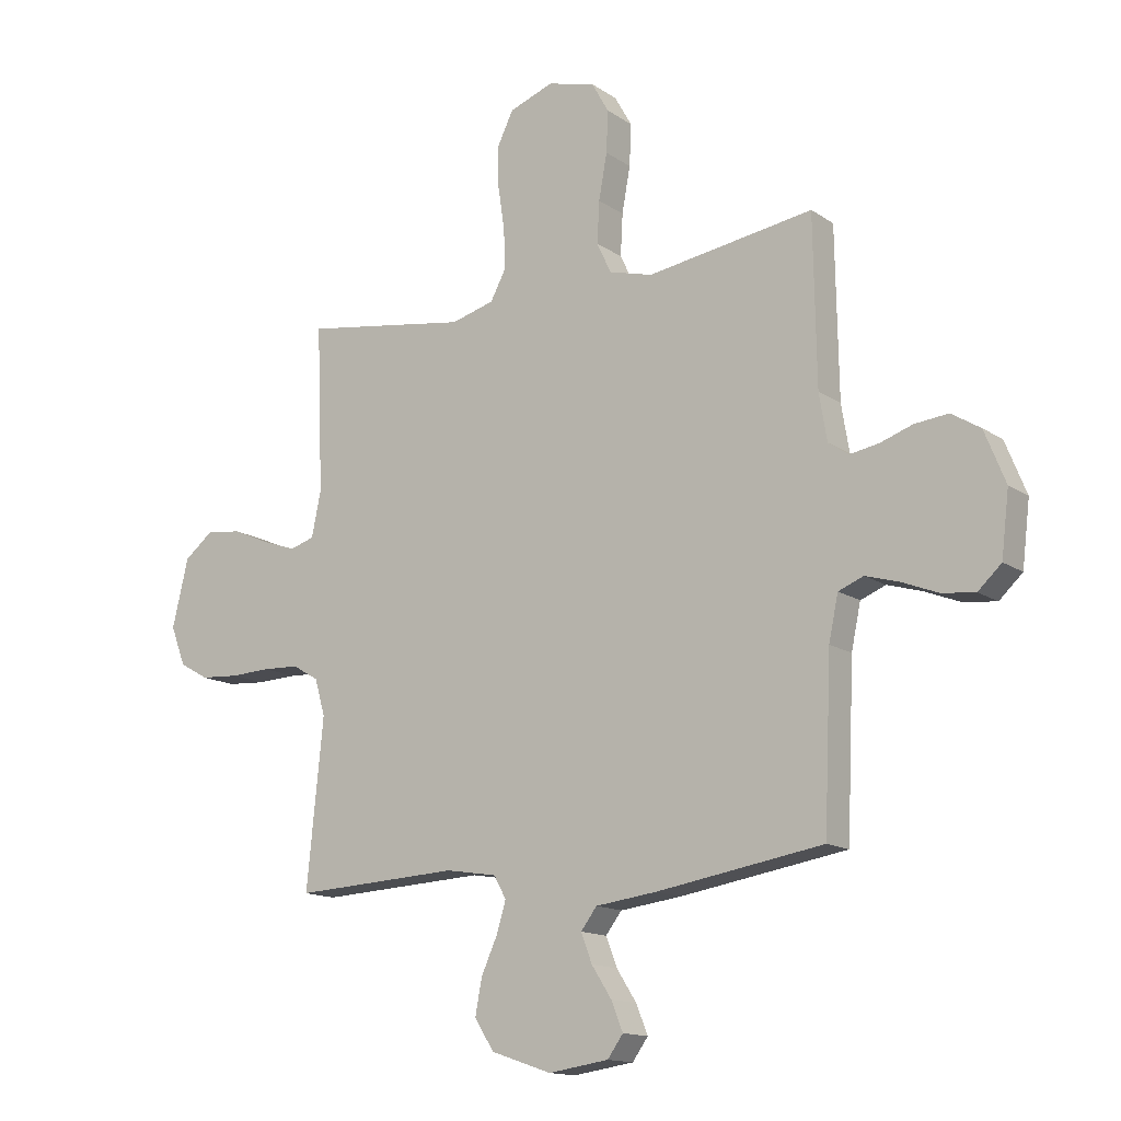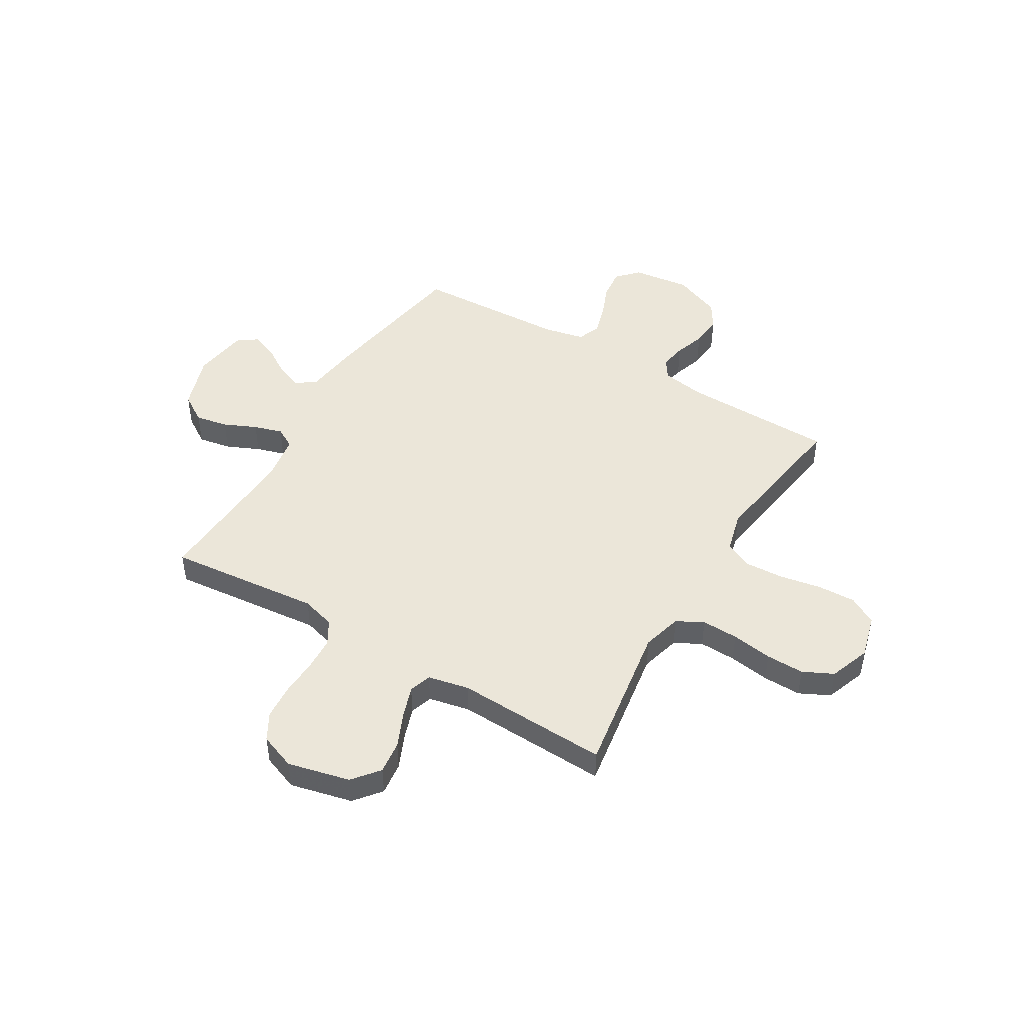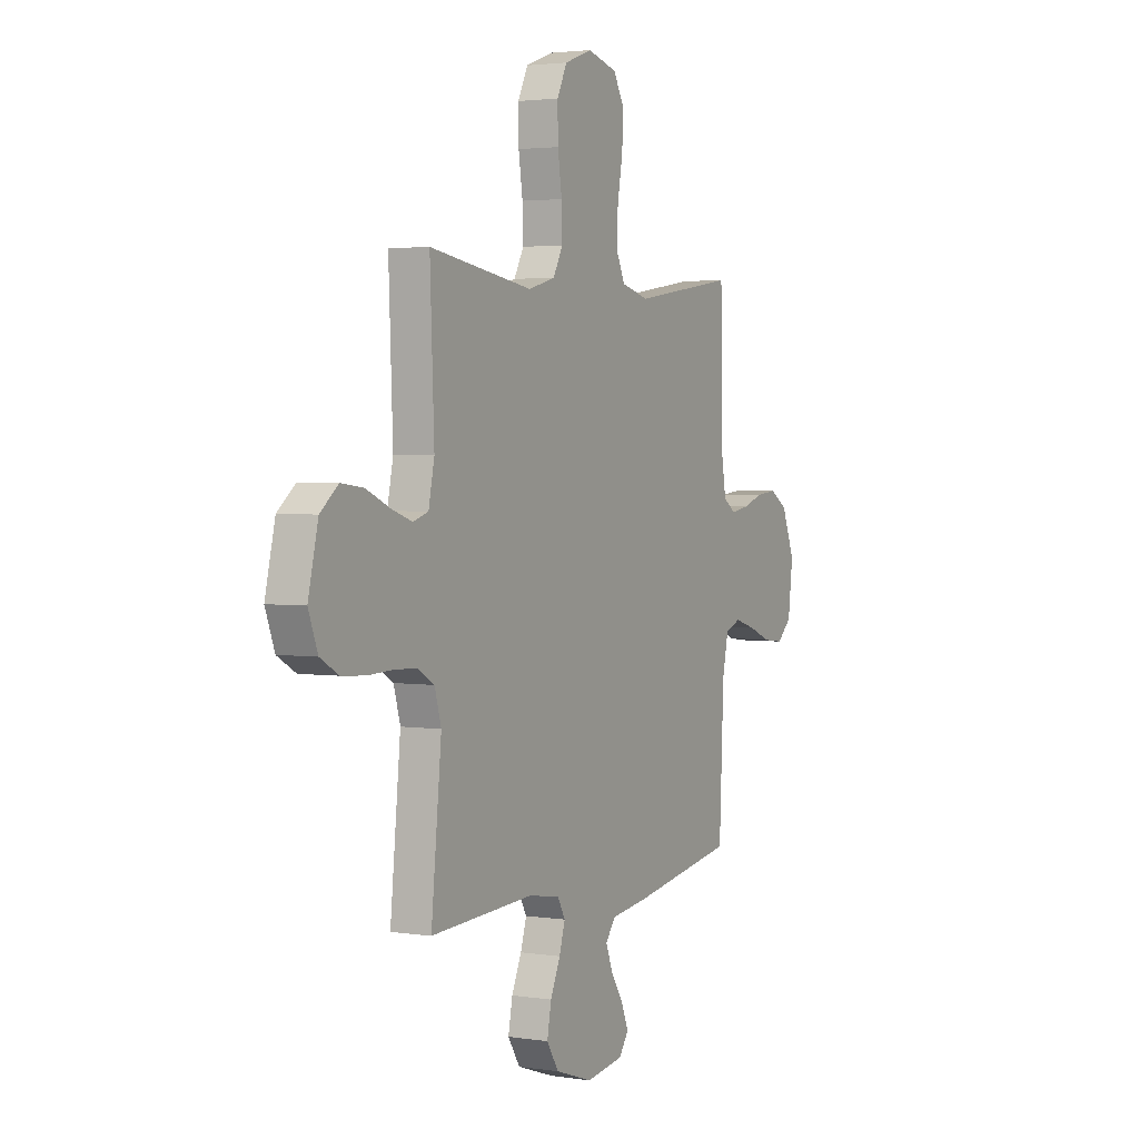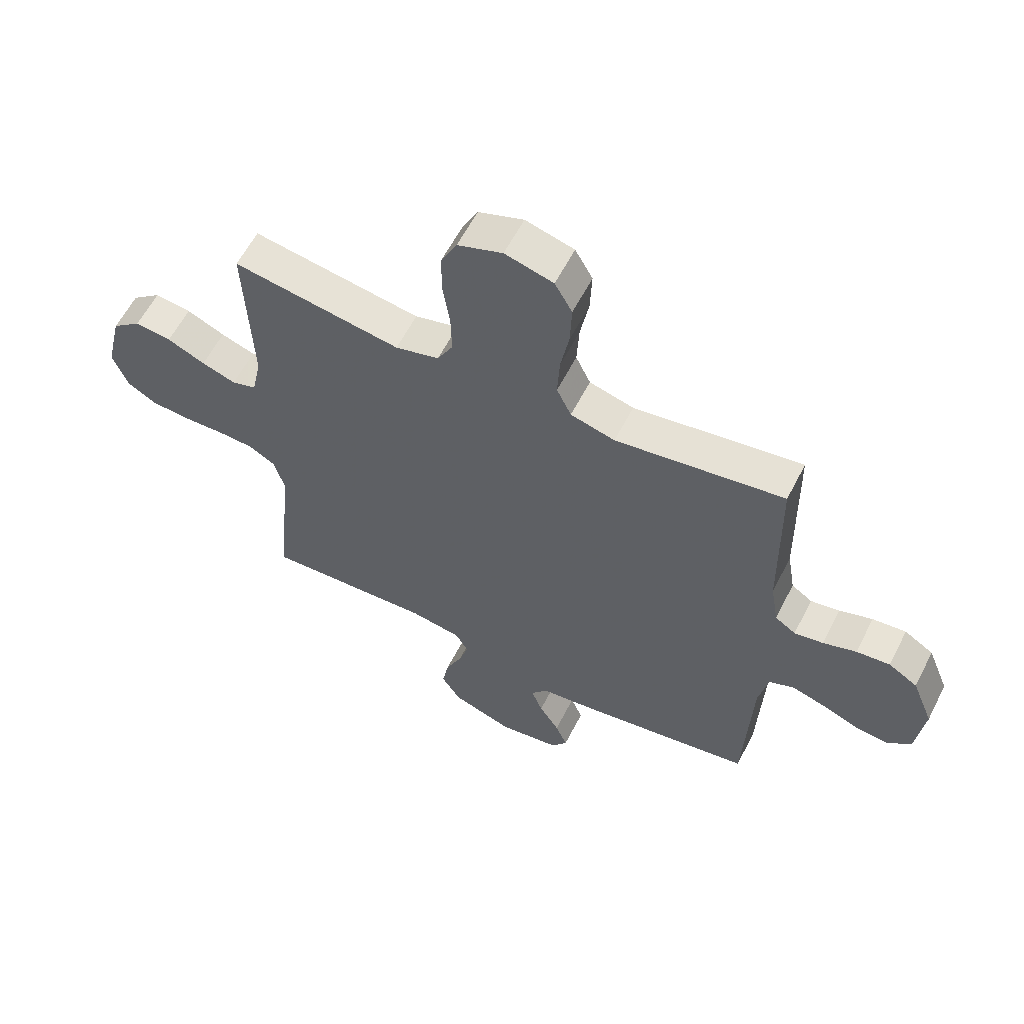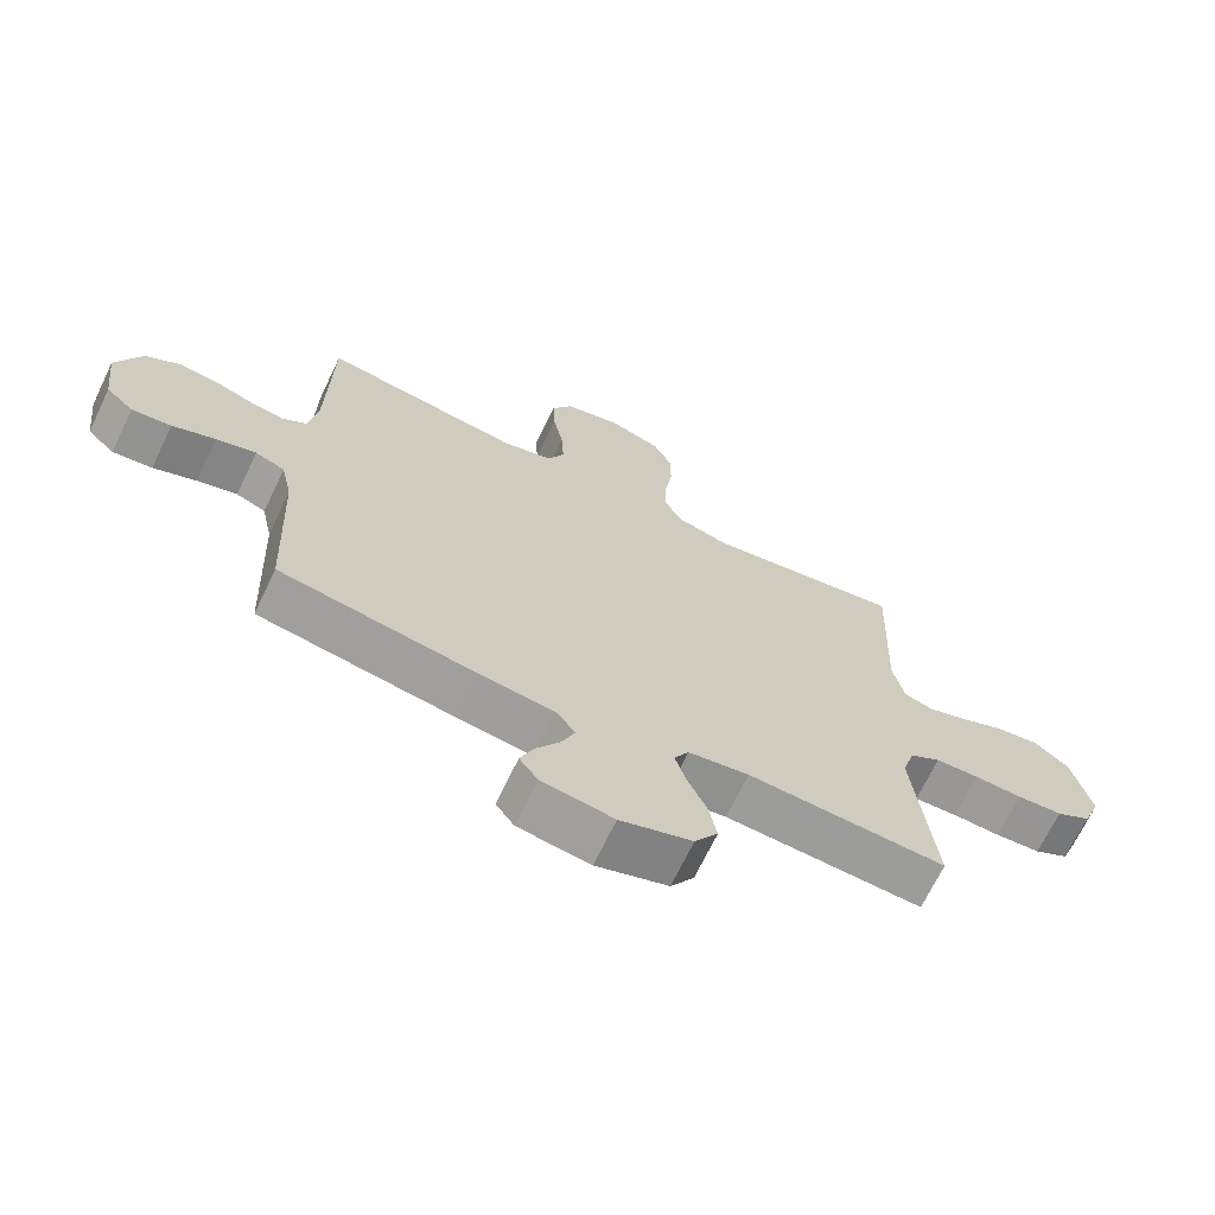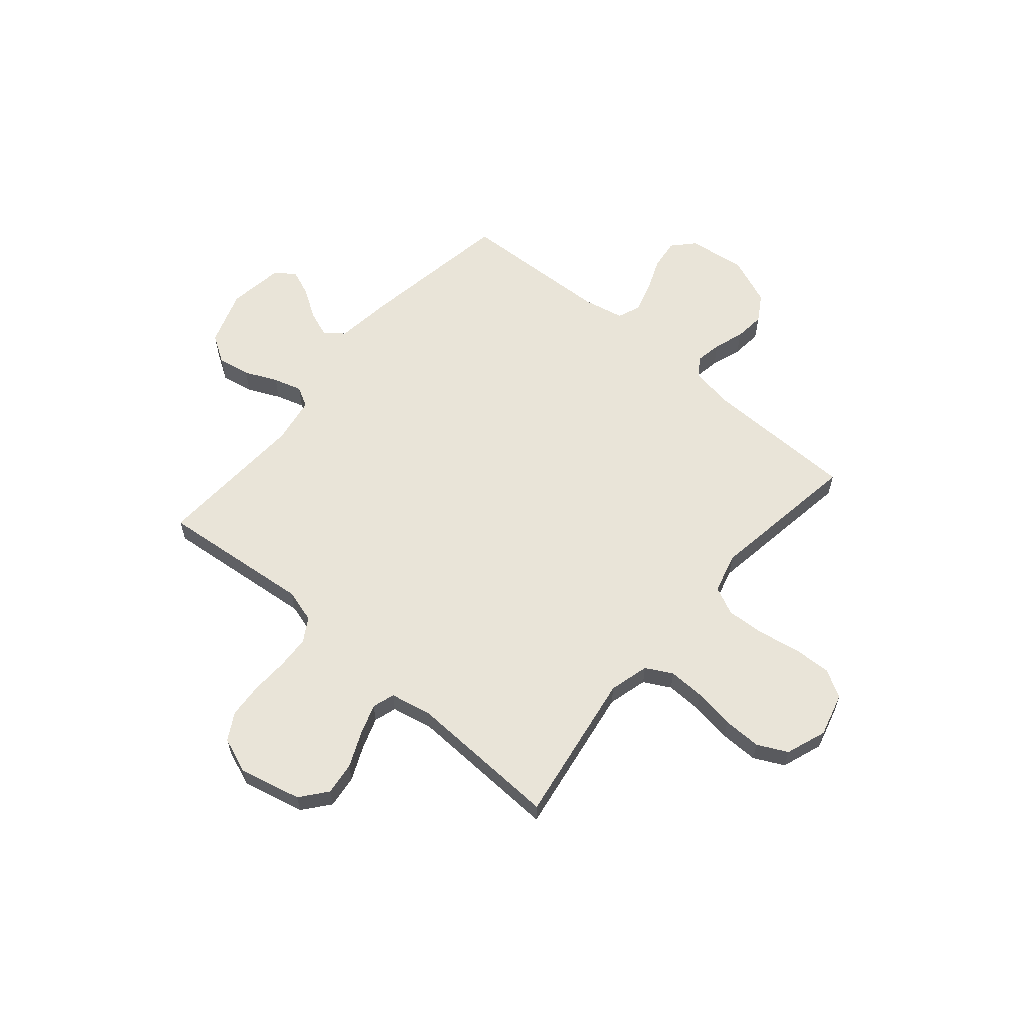
<metadata>
{"format":"obj","ext":"obj","renderer":"f3d","projection":"perspective","resolution":1024,"background":"white","views":[{"elev":-14.2,"azim":34.8,"up":"+Z"},{"elev":47.0,"azim":-59.1,"up":"+Y"},{"elev":2.8,"azim":-62.1,"up":"+Z"},{"elev":59.8,"azim":27.0,"up":"+Z"},{"elev":-69.1,"azim":154.3,"up":"+Z"},{"elev":60.7,"azim":-49.6,"up":"+Y"}]}
</metadata>
<code>
v -0.5 0.07 0.5
v -0.2 0.07 0.453
v -0.122 0.07 0.474
v -0.094 0.07 0.526
v -0.096 0.07 0.598
v -0.108 0.07 0.678
v -0.109 0.07 0.753
v -0.08 0.07 0.812
v 0 0.07 0.841
v 0.086 0.07 0.818
v 0.117 0.07 0.763
v 0.114 0.07 0.688
v 0.099 0.07 0.606
v 0.095 0.07 0.531
v 0.121 0.07 0.476
v 0.2 0.07 0.455
v 0.5 0.07 0.5
v 0.505 0.07 0.2
v 0.519 0.07 0.116
v 0.556 0.07 0.091
v 0.608 0.07 0.1
v 0.667 0.07 0.12
v 0.727 0.07 0.126
v 0.779 0.07 0.094
v 0.817 0.07 0
v 0.803 0.07 -0.114
v 0.761 0.07 -0.153
v 0.701 0.07 -0.146
v 0.636 0.07 -0.12
v 0.575 0.07 -0.102
v 0.53 0.07 -0.12
v 0.513 0.07 -0.2
v 0.5 0.07 -0.5
v 0.2 0.07 -0.549
v 0.089 0.07 -0.563
v 0.06 0.07 -0.601
v 0.08 0.07 -0.653
v 0.116 0.07 -0.709
v 0.137 0.07 -0.761
v 0.109 0.07 -0.8
v 0 0.07 -0.816
v -0.109 0.07 -0.779
v -0.144 0.07 -0.724
v -0.132 0.07 -0.66
v -0.103 0.07 -0.596
v -0.086 0.07 -0.54
v -0.108 0.07 -0.5
v -0.2 0.07 -0.485
v -0.5 0.07 -0.5
v -0.47 0.07 -0.2
v -0.489 0.07 -0.134
v -0.536 0.07 -0.106
v -0.602 0.07 -0.103
v -0.675 0.07 -0.106
v -0.744 0.07 -0.101
v -0.797 0.07 -0.071
v -0.824 0.07 0
v -0.795 0.07 0.122
v -0.743 0.07 0.164
v -0.678 0.07 0.156
v -0.61 0.07 0.126
v -0.549 0.07 0.105
v -0.505 0.07 0.119
v -0.488 0.07 0.2
v -0.5 0 0.5
v -0.2 0 0.453
v -0.122 0 0.474
v -0.094 0 0.526
v -0.096 0 0.598
v -0.108 0 0.678
v -0.109 0 0.753
v -0.08 0 0.812
v 0 0 0.841
v 0.086 0 0.818
v 0.117 0 0.763
v 0.114 0 0.688
v 0.099 0 0.606
v 0.095 0 0.531
v 0.121 0 0.476
v 0.2 0 0.455
v 0.5 0 0.5
v 0.505 0 0.2
v 0.519 0 0.116
v 0.556 0 0.091
v 0.608 0 0.1
v 0.667 0 0.12
v 0.727 0 0.126
v 0.779 0 0.094
v 0.817 0 0
v 0.803 0 -0.114
v 0.761 0 -0.153
v 0.701 0 -0.146
v 0.636 0 -0.12
v 0.575 0 -0.102
v 0.53 0 -0.12
v 0.513 0 -0.2
v 0.5 0 -0.5
v 0.2 0 -0.549
v 0.089 0 -0.563
v 0.06 0 -0.601
v 0.08 0 -0.653
v 0.116 0 -0.709
v 0.137 0 -0.761
v 0.109 0 -0.8
v 0 0 -0.816
v -0.109 0 -0.779
v -0.144 0 -0.724
v -0.132 0 -0.66
v -0.103 0 -0.596
v -0.086 0 -0.54
v -0.108 0 -0.5
v -0.2 0 -0.485
v -0.5 0 -0.5
v -0.47 0 -0.2
v -0.489 0 -0.134
v -0.536 0 -0.106
v -0.602 0 -0.103
v -0.675 0 -0.106
v -0.744 0 -0.101
v -0.797 0 -0.071
v -0.824 0 0
v -0.795 0 0.122
v -0.743 0 0.164
v -0.678 0 0.156
v -0.61 0 0.126
v -0.549 0 0.105
v -0.505 0 0.119
v -0.488 0 0.2
f 59 60 61
f 58 59 61
f 57 58 61
f 56 57 61
f 55 56 61
f 54 55 61
f 53 54 61
f 52 53 61 62
f 51 52 62 63
f 48 49 50
f 51 63 64
f 50 51 64
f 48 50 64
f 47 48 64
f 43 44 45
f 42 43 45
f 41 42 45
f 40 41 45
f 39 40 45
f 38 39 45
f 37 38 45
f 36 37 45 46
f 64 1 2
f 47 64 2
f 46 47 2
f 36 46 2
f 35 36 2
f 27 28 29
f 26 27 29
f 25 26 29
f 24 25 29
f 23 24 29
f 22 23 29
f 21 22 29
f 20 21 29 30
f 19 20 30 31
f 16 17 18
f 19 31 32
f 18 19 32
f 16 18 32
f 15 16 32
f 11 12 13
f 10 11 13
f 9 10 13
f 8 9 13
f 7 8 13
f 6 7 13
f 5 6 13
f 4 5 13 14
f 3 4 14 15
f 33 34 35
f 32 33 35
f 15 32 35
f 3 15 35
f 2 3 35
f 125 124 123
f 125 123 122
f 125 122 121
f 125 121 120
f 125 120 119
f 125 119 118
f 125 118 117
f 126 125 117 116
f 127 126 116 115
f 114 113 112
f 128 127 115
f 128 115 114
f 128 114 112
f 128 112 111
f 109 108 107
f 109 107 106
f 109 106 105
f 109 105 104
f 109 104 103
f 109 103 102
f 109 102 101
f 110 109 101 100
f 66 65 128
f 66 128 111
f 66 111 110
f 66 110 100
f 66 100 99
f 93 92 91
f 93 91 90
f 93 90 89
f 93 89 88
f 93 88 87
f 93 87 86
f 93 86 85
f 94 93 85 84
f 95 94 84 83
f 82 81 80
f 96 95 83
f 96 83 82
f 96 82 80
f 96 80 79
f 77 76 75
f 77 75 74
f 77 74 73
f 77 73 72
f 77 72 71
f 77 71 70
f 77 70 69
f 78 77 69 68
f 79 78 68 67
f 99 98 97
f 99 97 96
f 99 96 79
f 99 79 67
f 99 67 66
f 1 65 66 2
f 2 66 67 3
f 3 67 68 4
f 4 68 69 5
f 5 69 70 6
f 6 70 71 7
f 7 71 72 8
f 8 72 73 9
f 9 73 74 10
f 10 74 75 11
f 11 75 76 12
f 12 76 77 13
f 13 77 78 14
f 14 78 79 15
f 15 79 80 16
f 16 80 81 17
f 17 81 82 18
f 18 82 83 19
f 19 83 84 20
f 20 84 85 21
f 21 85 86 22
f 22 86 87 23
f 23 87 88 24
f 24 88 89 25
f 25 89 90 26
f 26 90 91 27
f 27 91 92 28
f 28 92 93 29
f 29 93 94 30
f 30 94 95 31
f 31 95 96 32
f 32 96 97 33
f 33 97 98 34
f 34 98 99 35
f 35 99 100 36
f 36 100 101 37
f 37 101 102 38
f 38 102 103 39
f 39 103 104 40
f 40 104 105 41
f 41 105 106 42
f 42 106 107 43
f 43 107 108 44
f 44 108 109 45
f 45 109 110 46
f 46 110 111 47
f 47 111 112 48
f 48 112 113 49
f 49 113 114 50
f 50 114 115 51
f 51 115 116 52
f 52 116 117 53
f 53 117 118 54
f 54 118 119 55
f 55 119 120 56
f 56 120 121 57
f 57 121 122 58
f 58 122 123 59
f 59 123 124 60
f 60 124 125 61
f 61 125 126 62
f 62 126 127 63
f 63 127 128 64
f 64 128 65 1

</code>
